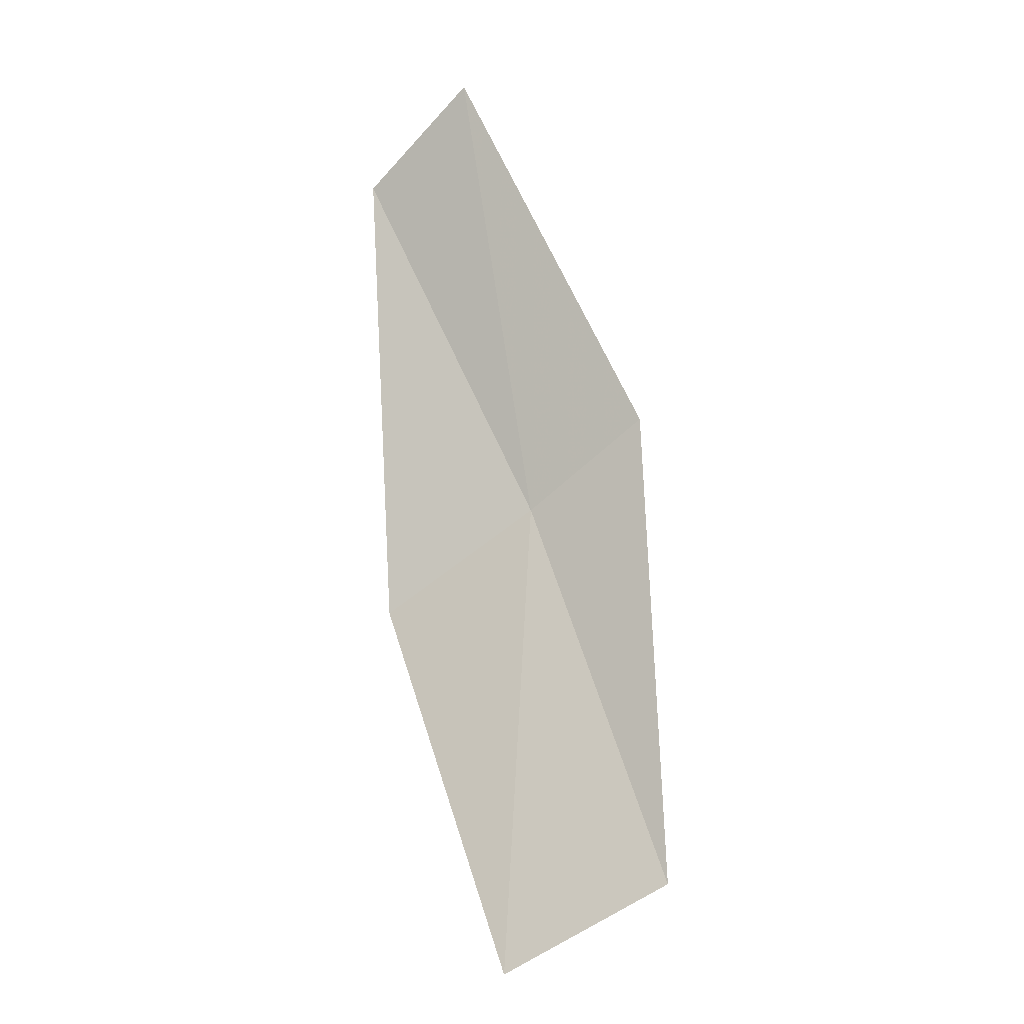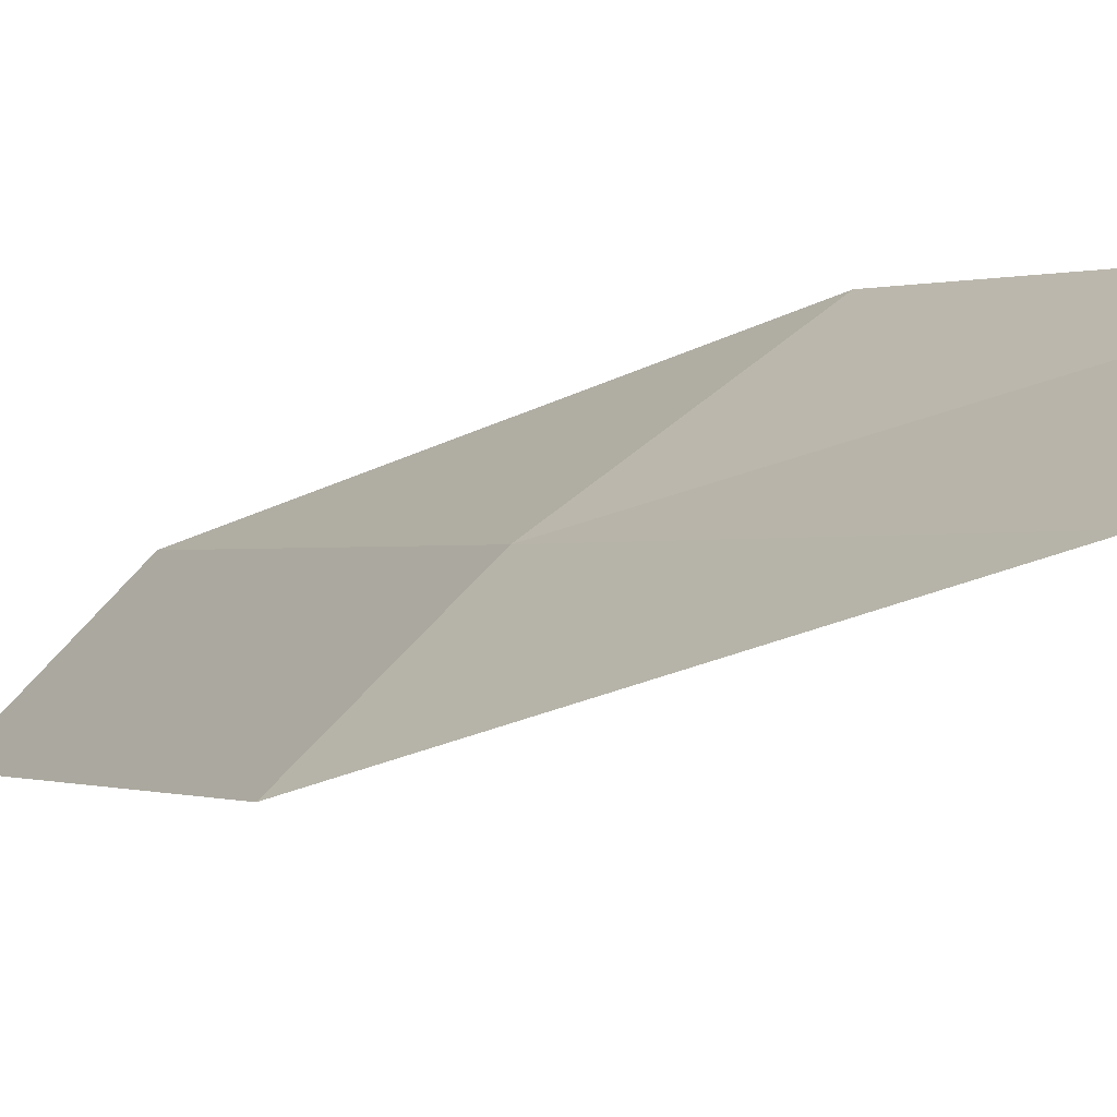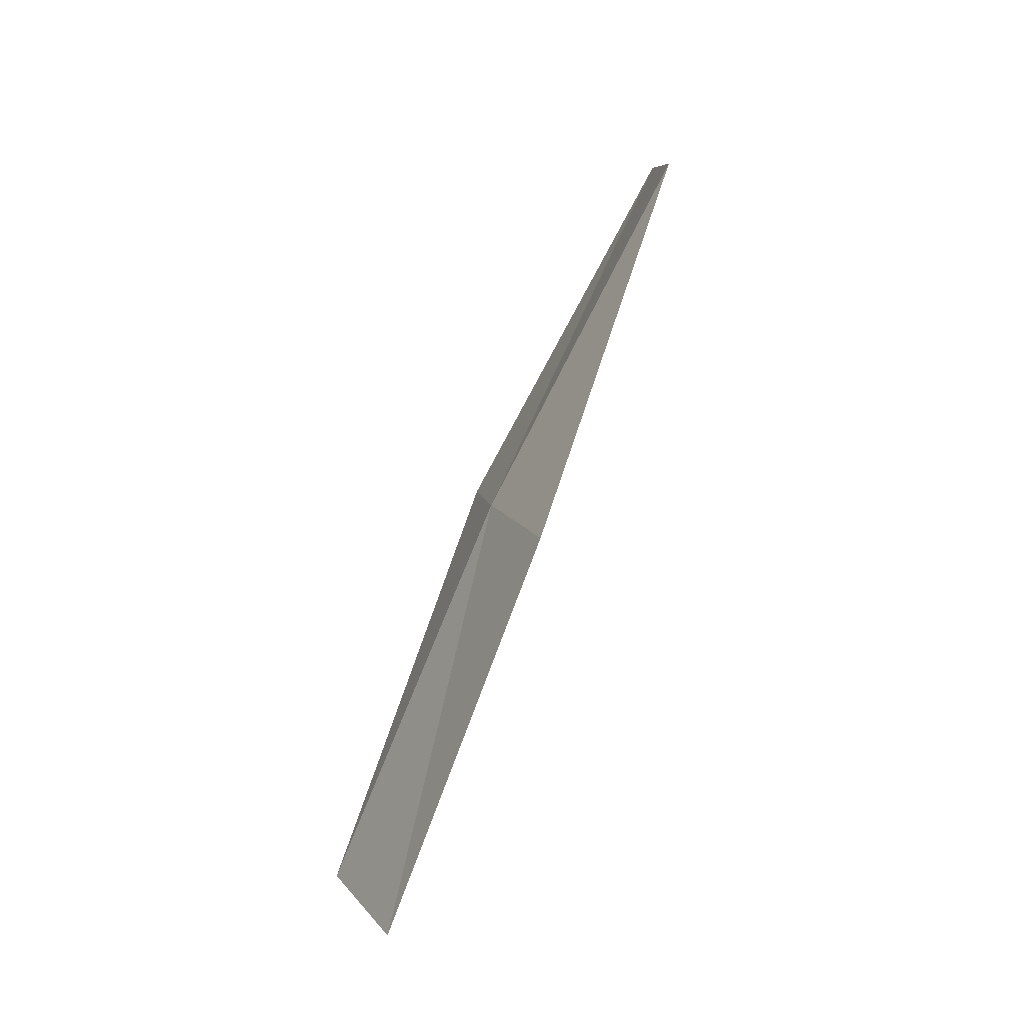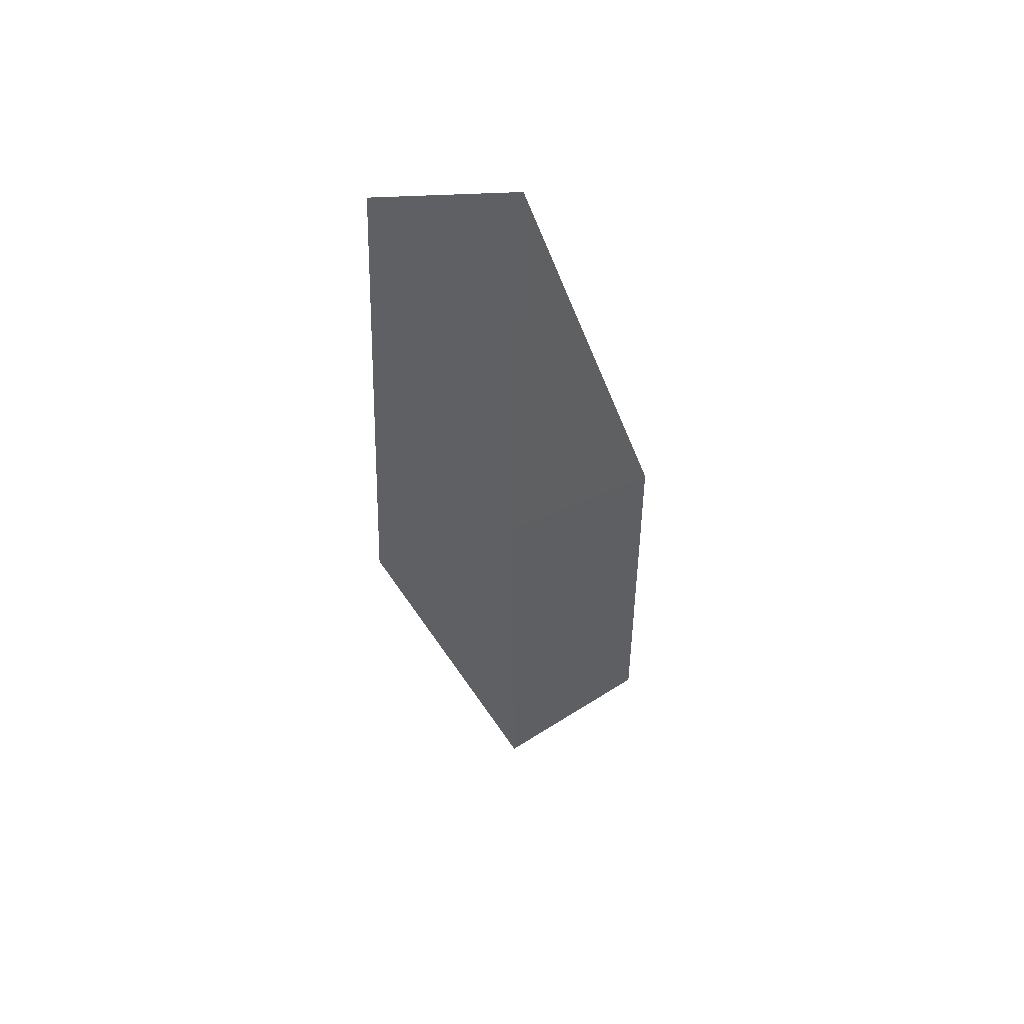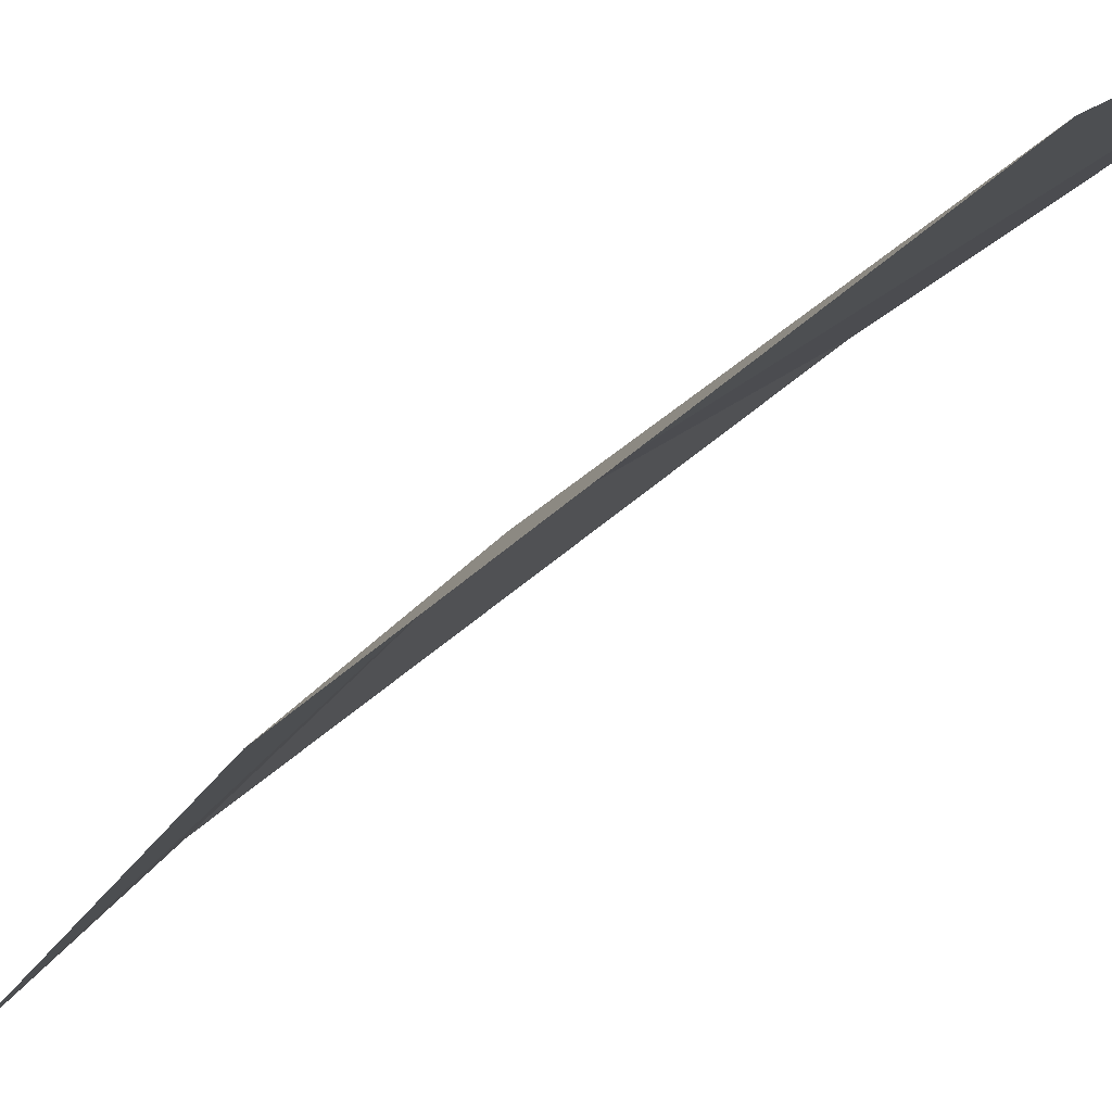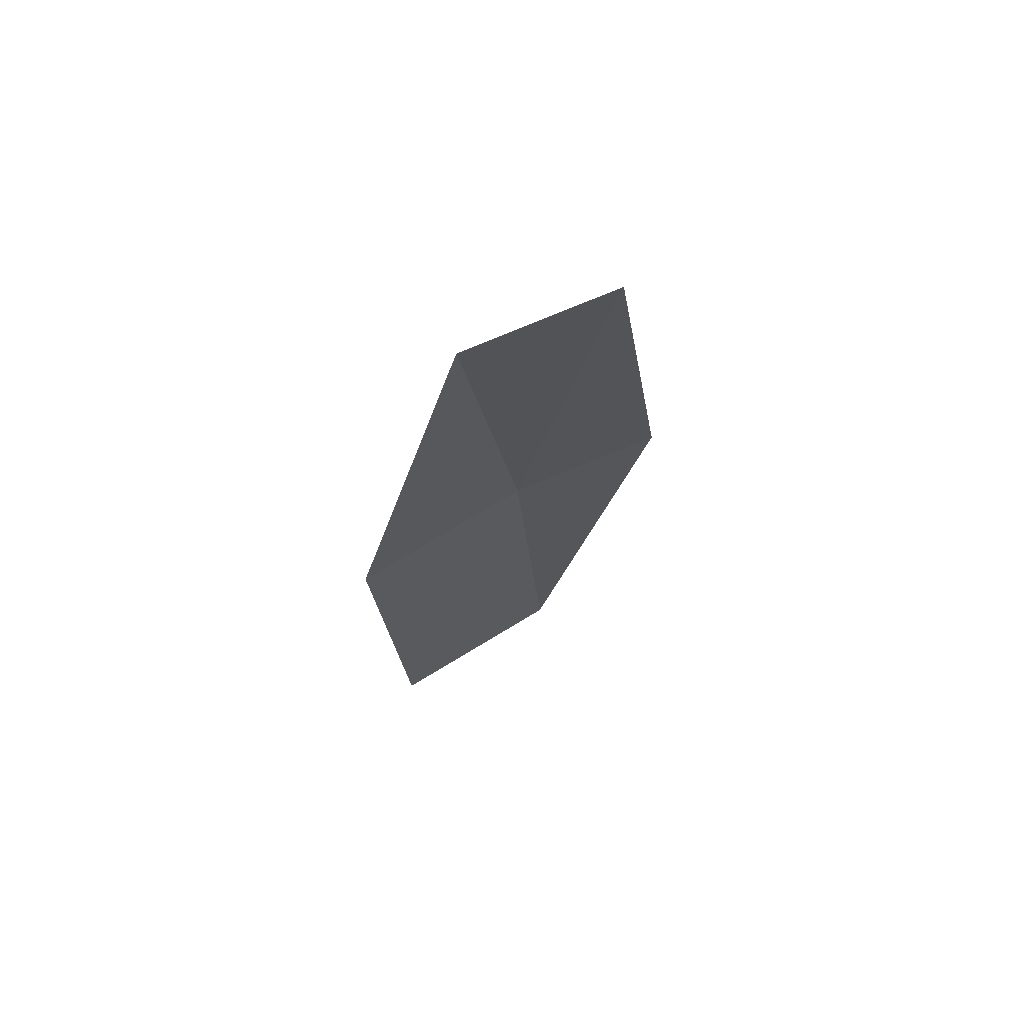
<metadata>
{"format":"obj","ext":"obj","renderer":"f3d","projection":"perspective","resolution":1024,"background":"white","views":[{"elev":-32.6,"azim":171.8,"up":"+Y"},{"elev":10.4,"azim":-53.2,"up":"+Z"},{"elev":-16.0,"azim":37.3,"up":"+Y"},{"elev":72.3,"azim":-66.4,"up":"+Y"},{"elev":-12.8,"azim":-50.6,"up":"+Z"},{"elev":46.9,"azim":125.6,"up":"+Y"}]}
</metadata>
<code>
v -20.77 12.08 15.21
v -19.67 14.25 14.79
v -20.19 14.63 14.17
v -21.36 12.42 14.61
v -19.96 11.61 15.8
v -21.63 9.831 15.6
v -20.74 9.431 16.15
f 1 3 2
f 1 4 3
f 1 2 5
f 1 6 4
f 1 5 7
f 1 7 6

</code>
